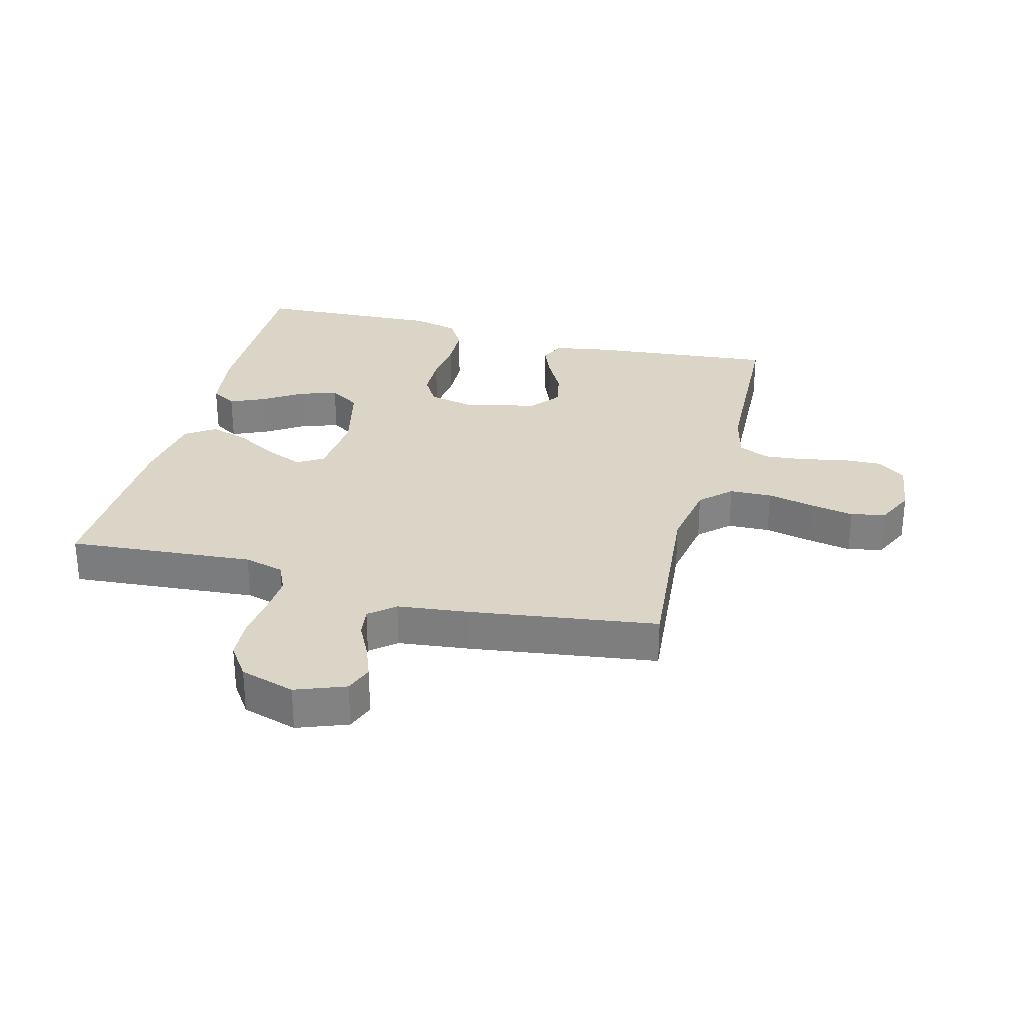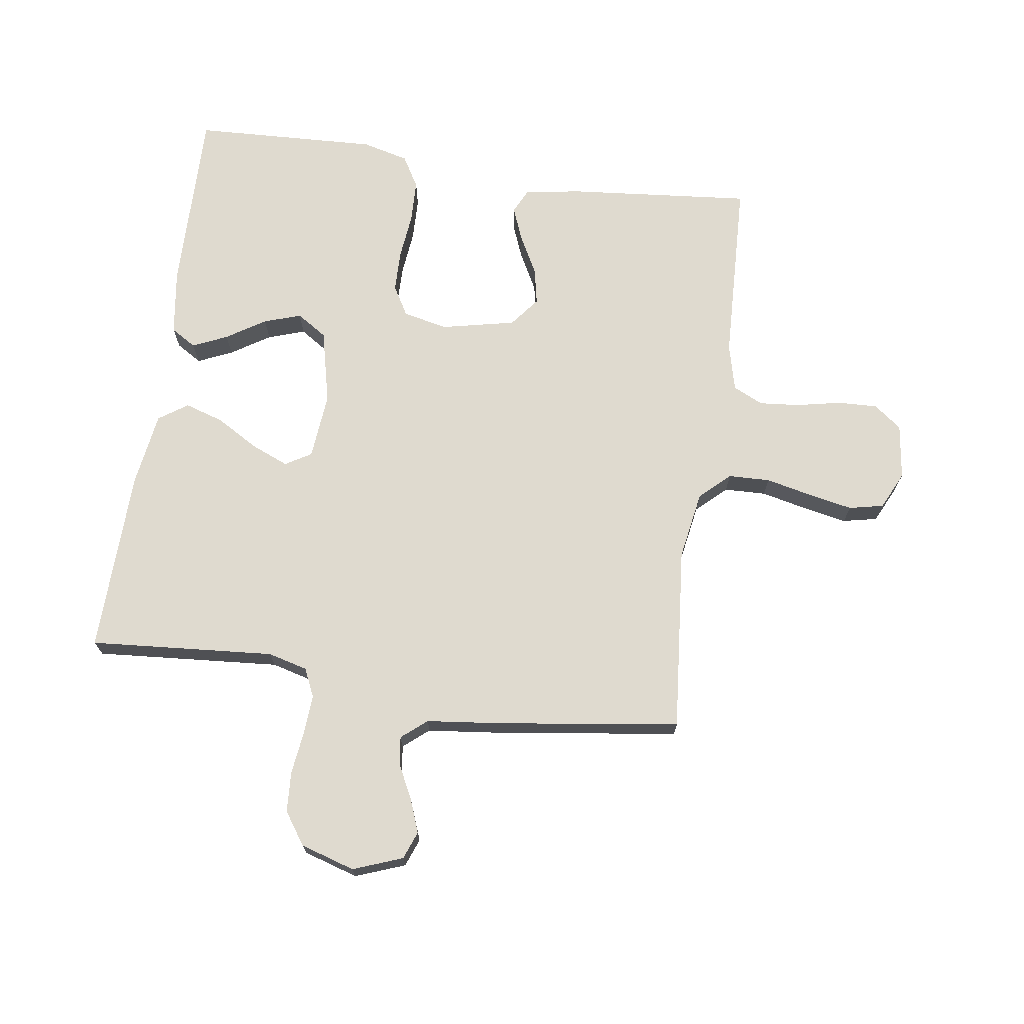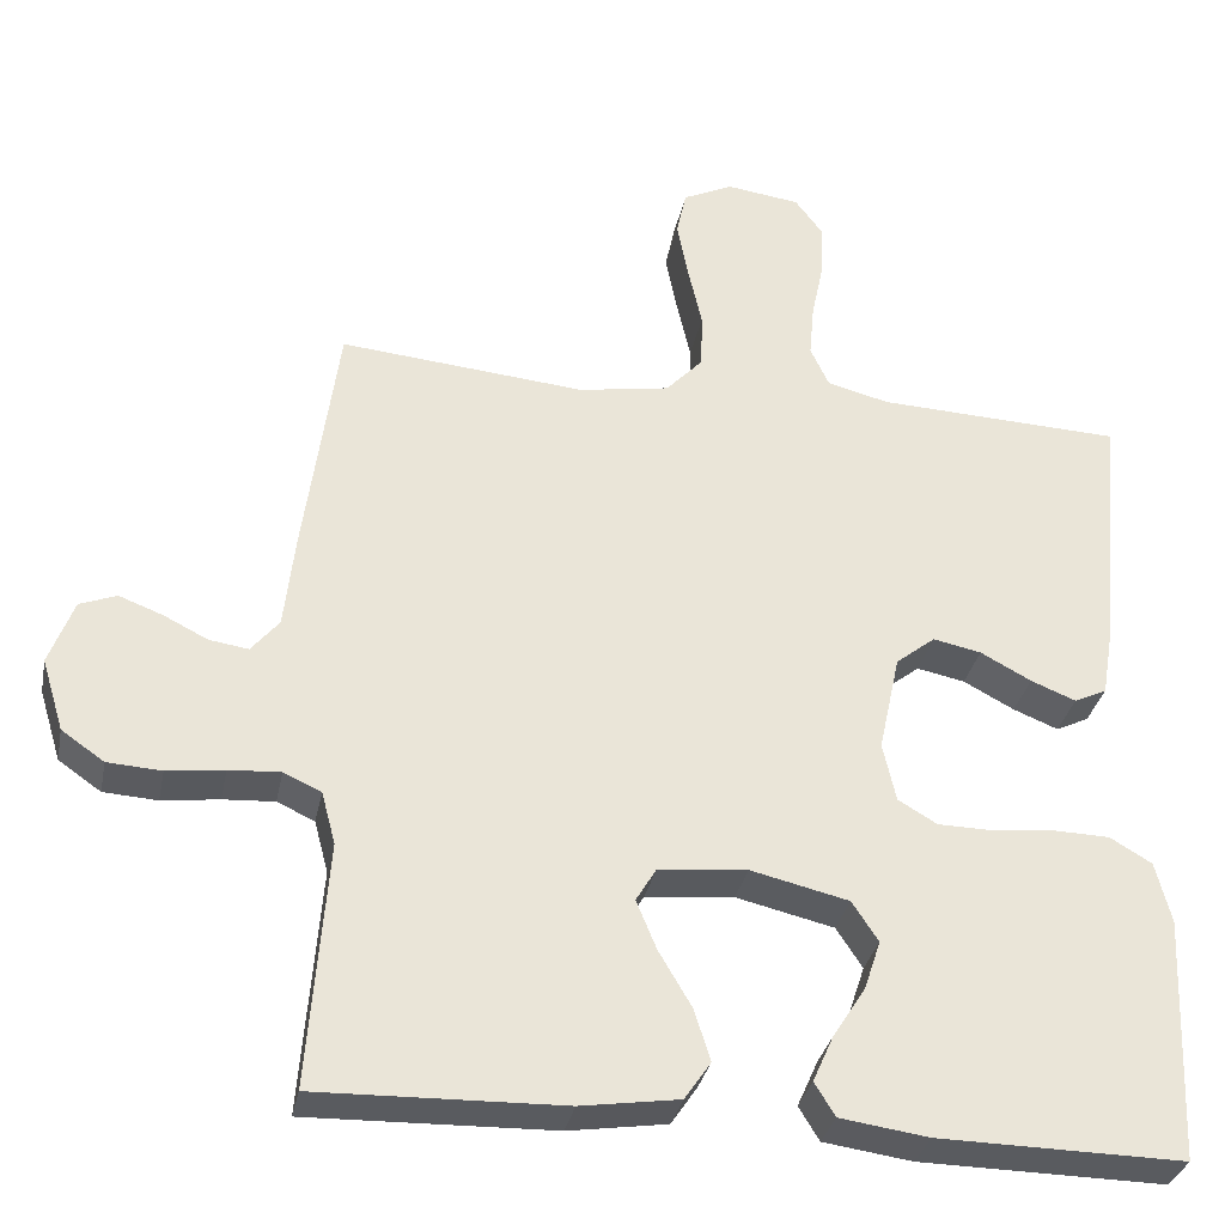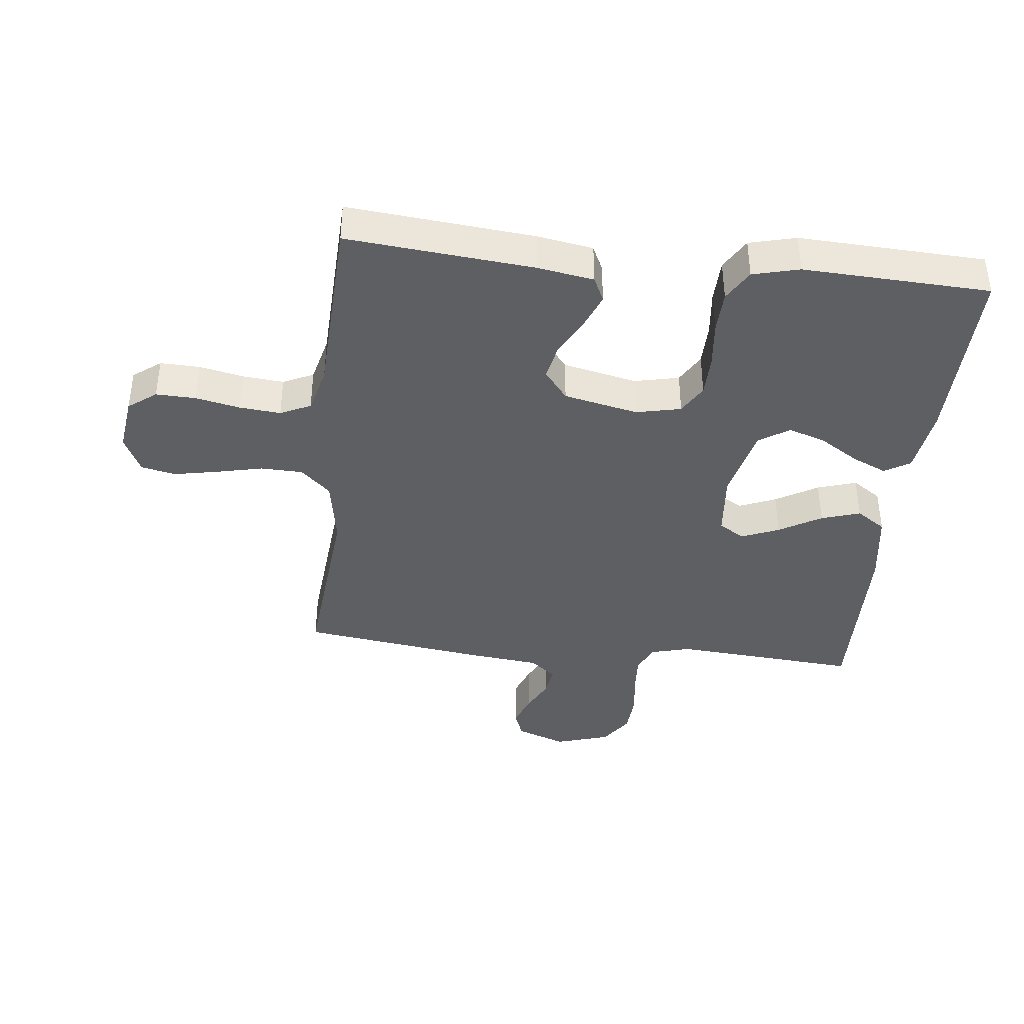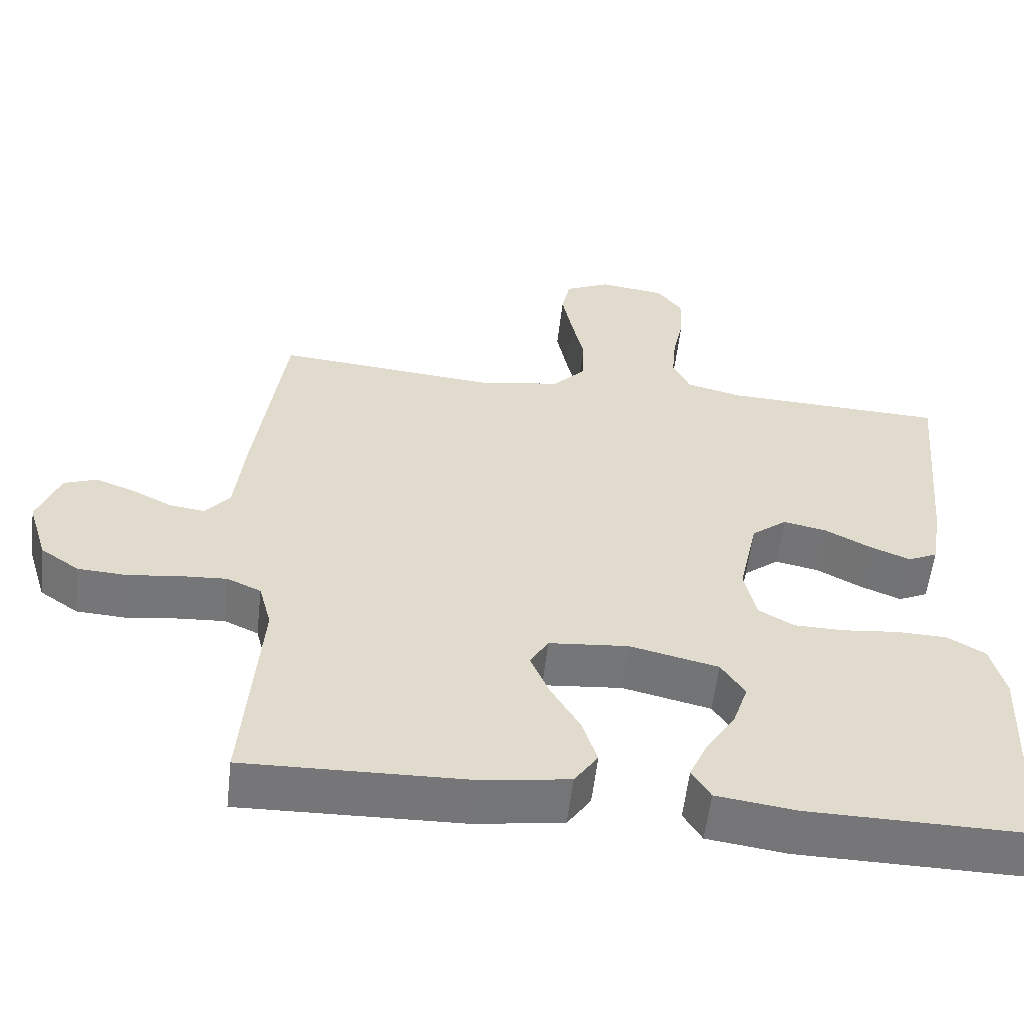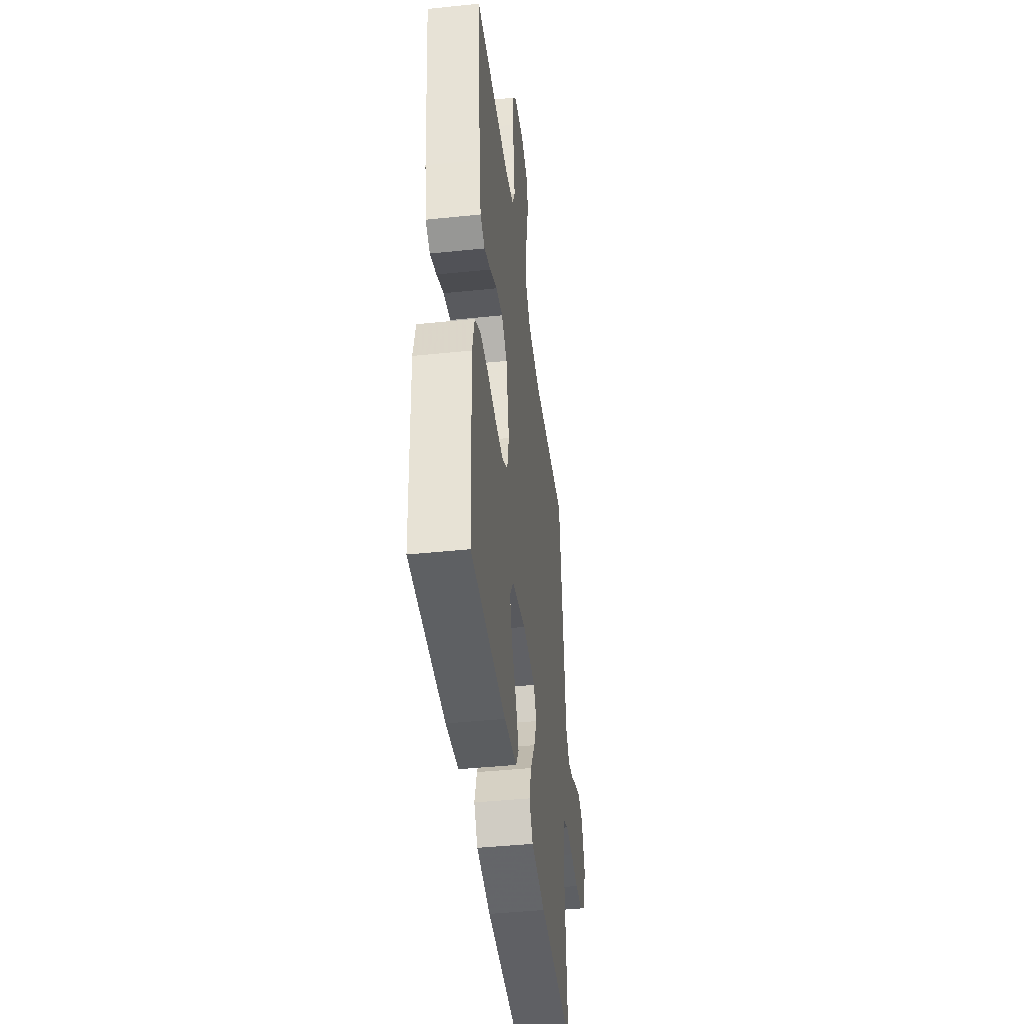
<metadata>
{"format":"obj","ext":"obj","renderer":"f3d","projection":"perspective","resolution":1024,"background":"white","views":[{"elev":29.6,"azim":-75.5,"up":"+Y"},{"elev":70.8,"azim":-81.8,"up":"+Y"},{"elev":-32.5,"azim":-11.3,"up":"+Z"},{"elev":-39.6,"azim":83.7,"up":"+Y"},{"elev":-56.9,"azim":-6.5,"up":"+Z"},{"elev":-43.3,"azim":97.0,"up":"+Z"}]}
</metadata>
<code>
v 0.5 0.07 0.5
v 0.472 0.07 0.2
v 0.457 0.07 0.11
v 0.417 0.07 0.091
v 0.362 0.07 0.113
v 0.3 0.07 0.146
v 0.241 0.07 0.158
v 0.193 0.07 0.12
v 0.167 0.07 0
v 0.183 0.07 -0.072
v 0.231 0.07 -0.1
v 0.299 0.07 -0.101
v 0.374 0.07 -0.093
v 0.443 0.07 -0.095
v 0.494 0.07 -0.125
v 0.513 0.07 -0.2
v 0.5 0.07 -0.5
v 0.2 0.07 -0.496
v 0.092 0.07 -0.481
v 0.067 0.07 -0.44
v 0.092 0.07 -0.384
v 0.132 0.07 -0.321
v 0.152 0.07 -0.261
v 0.12 0.07 -0.212
v 0 0.07 -0.184
v -0.108 0.07 -0.194
v -0.133 0.07 -0.236
v -0.108 0.07 -0.296
v -0.068 0.07 -0.364
v -0.048 0.07 -0.427
v -0.08 0.07 -0.474
v -0.2 0.07 -0.492
v -0.5 0.07 -0.5
v -0.477 0.07 -0.2
v -0.494 0.07 -0.136
v -0.54 0.07 -0.115
v -0.603 0.07 -0.119
v -0.673 0.07 -0.128
v -0.739 0.07 -0.124
v -0.791 0.07 -0.088
v -0.818 0.07 0
v -0.788 0.07 0.08
v -0.743 0.07 0.097
v -0.69 0.07 0.077
v -0.636 0.07 0.05
v -0.588 0.07 0.043
v -0.554 0.07 0.084
v -0.541 0.07 0.2
v -0.5 0.07 0.5
v -0.2 0.07 0.473
v -0.089 0.07 0.492
v -0.044 0.07 0.54
v -0.042 0.07 0.608
v -0.059 0.07 0.683
v -0.073 0.07 0.754
v -0.061 0.07 0.81
v 0 0.07 0.839
v 0.09 0.07 0.827
v 0.124 0.07 0.782
v 0.122 0.07 0.718
v 0.107 0.07 0.646
v 0.101 0.07 0.58
v 0.124 0.07 0.531
v 0.2 0.07 0.512
v 0.5 0 0.5
v 0.472 0 0.2
v 0.457 0 0.11
v 0.417 0 0.091
v 0.362 0 0.113
v 0.3 0 0.146
v 0.241 0 0.158
v 0.193 0 0.12
v 0.167 0 0
v 0.183 0 -0.072
v 0.231 0 -0.1
v 0.299 0 -0.101
v 0.374 0 -0.093
v 0.443 0 -0.095
v 0.494 0 -0.125
v 0.513 0 -0.2
v 0.5 0 -0.5
v 0.2 0 -0.496
v 0.092 0 -0.481
v 0.067 0 -0.44
v 0.092 0 -0.384
v 0.132 0 -0.321
v 0.152 0 -0.261
v 0.12 0 -0.212
v 0 0 -0.184
v -0.108 0 -0.194
v -0.133 0 -0.236
v -0.108 0 -0.296
v -0.068 0 -0.364
v -0.048 0 -0.427
v -0.08 0 -0.474
v -0.2 0 -0.492
v -0.5 0 -0.5
v -0.477 0 -0.2
v -0.494 0 -0.136
v -0.54 0 -0.115
v -0.603 0 -0.119
v -0.673 0 -0.128
v -0.739 0 -0.124
v -0.791 0 -0.088
v -0.818 0 0
v -0.788 0 0.08
v -0.743 0 0.097
v -0.69 0 0.077
v -0.636 0 0.05
v -0.588 0 0.043
v -0.554 0 0.084
v -0.541 0 0.2
v -0.5 0 0.5
v -0.2 0 0.473
v -0.089 0 0.492
v -0.044 0 0.54
v -0.042 0 0.608
v -0.059 0 0.683
v -0.073 0 0.754
v -0.061 0 0.81
v 0 0 0.839
v 0.09 0 0.827
v 0.124 0 0.782
v 0.122 0 0.718
v 0.107 0 0.646
v 0.101 0 0.58
v 0.124 0 0.531
v 0.2 0 0.512
f 59 60 61
f 58 59 61
f 57 58 61
f 56 57 61
f 55 56 61
f 54 55 61
f 53 54 61
f 52 53 61 62
f 51 52 62 63
f 47 48 49 50
f 46 47 50 51
f 43 44 45
f 42 43 45
f 41 42 45
f 40 41 45
f 39 40 45
f 38 39 45
f 37 38 45
f 36 37 45 46
f 51 63 64
f 46 51 64
f 36 46 64
f 35 36 64
f 32 33 34
f 31 32 34
f 30 31 34
f 29 30 34
f 28 29 34
f 20 21 22
f 19 20 22
f 18 19 22
f 17 18 22
f 16 17 22
f 15 16 22
f 14 15 22
f 13 14 22
f 12 13 22
f 11 12 22 23
f 10 11 23 24
f 4 5 6
f 3 4 6
f 2 3 6
f 1 2 6
f 64 1 6
f 64 6 7
f 35 64 7 8
f 27 28 34 35
f 26 27 35
f 35 8 9
f 26 35 9
f 25 26 9
f 9 10 24 25
f 125 124 123
f 125 123 122
f 125 122 121
f 125 121 120
f 125 120 119
f 125 119 118
f 125 118 117
f 126 125 117 116
f 127 126 116 115
f 114 113 112 111
f 115 114 111 110
f 109 108 107
f 109 107 106
f 109 106 105
f 109 105 104
f 109 104 103
f 109 103 102
f 109 102 101
f 110 109 101 100
f 128 127 115
f 128 115 110
f 128 110 100
f 128 100 99
f 98 97 96
f 98 96 95
f 98 95 94
f 98 94 93
f 98 93 92
f 86 85 84
f 86 84 83
f 86 83 82
f 86 82 81
f 86 81 80
f 86 80 79
f 86 79 78
f 86 78 77
f 86 77 76
f 87 86 76 75
f 88 87 75 74
f 70 69 68
f 70 68 67
f 70 67 66
f 70 66 65
f 70 65 128
f 71 70 128
f 72 71 128 99
f 99 98 92 91
f 99 91 90
f 73 72 99
f 73 99 90
f 73 90 89
f 89 88 74 73
f 1 65 66 2
f 2 66 67 3
f 3 67 68 4
f 4 68 69 5
f 5 69 70 6
f 6 70 71 7
f 7 71 72 8
f 8 72 73 9
f 9 73 74 10
f 10 74 75 11
f 11 75 76 12
f 12 76 77 13
f 13 77 78 14
f 14 78 79 15
f 15 79 80 16
f 16 80 81 17
f 17 81 82 18
f 18 82 83 19
f 19 83 84 20
f 20 84 85 21
f 21 85 86 22
f 22 86 87 23
f 23 87 88 24
f 24 88 89 25
f 25 89 90 26
f 26 90 91 27
f 27 91 92 28
f 28 92 93 29
f 29 93 94 30
f 30 94 95 31
f 31 95 96 32
f 32 96 97 33
f 33 97 98 34
f 34 98 99 35
f 35 99 100 36
f 36 100 101 37
f 37 101 102 38
f 38 102 103 39
f 39 103 104 40
f 40 104 105 41
f 41 105 106 42
f 42 106 107 43
f 43 107 108 44
f 44 108 109 45
f 45 109 110 46
f 46 110 111 47
f 47 111 112 48
f 48 112 113 49
f 49 113 114 50
f 50 114 115 51
f 51 115 116 52
f 52 116 117 53
f 53 117 118 54
f 54 118 119 55
f 55 119 120 56
f 56 120 121 57
f 57 121 122 58
f 58 122 123 59
f 59 123 124 60
f 60 124 125 61
f 61 125 126 62
f 62 126 127 63
f 63 127 128 64
f 64 128 65 1

</code>
